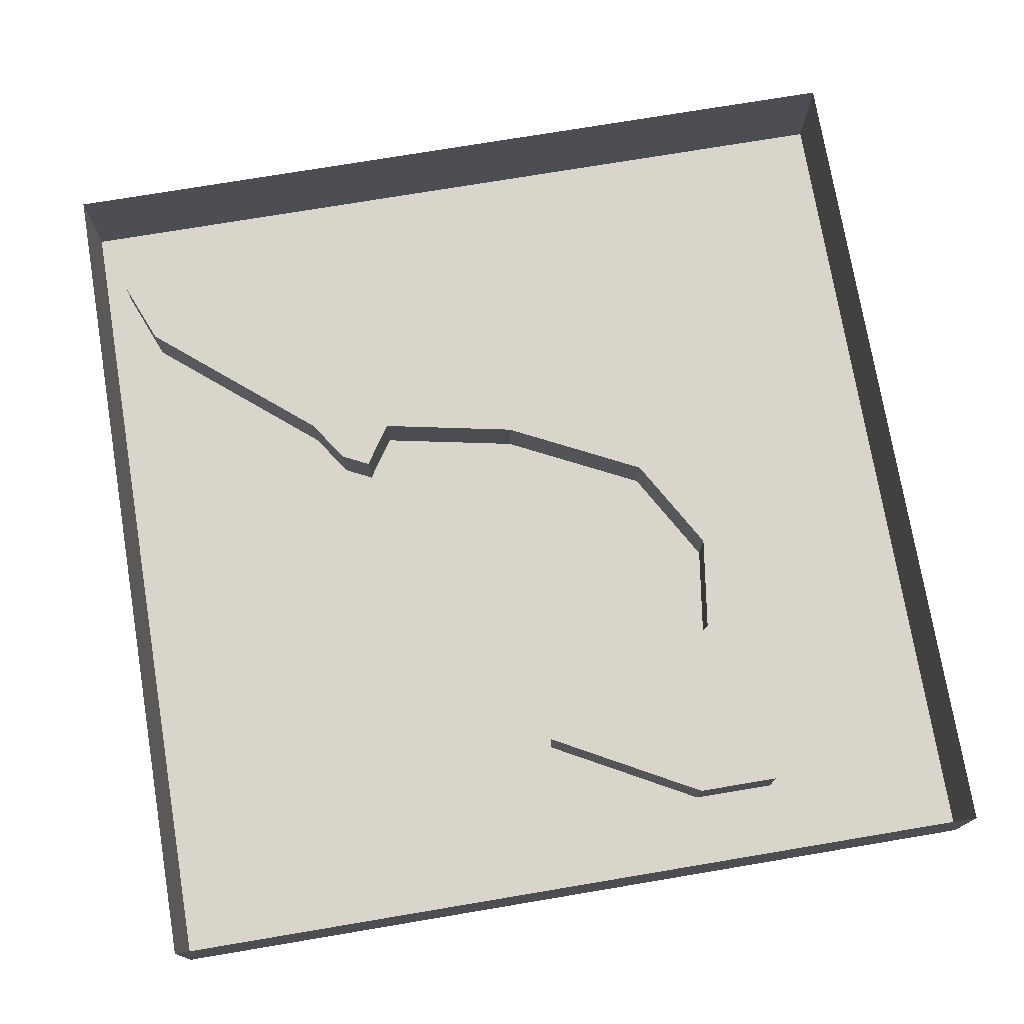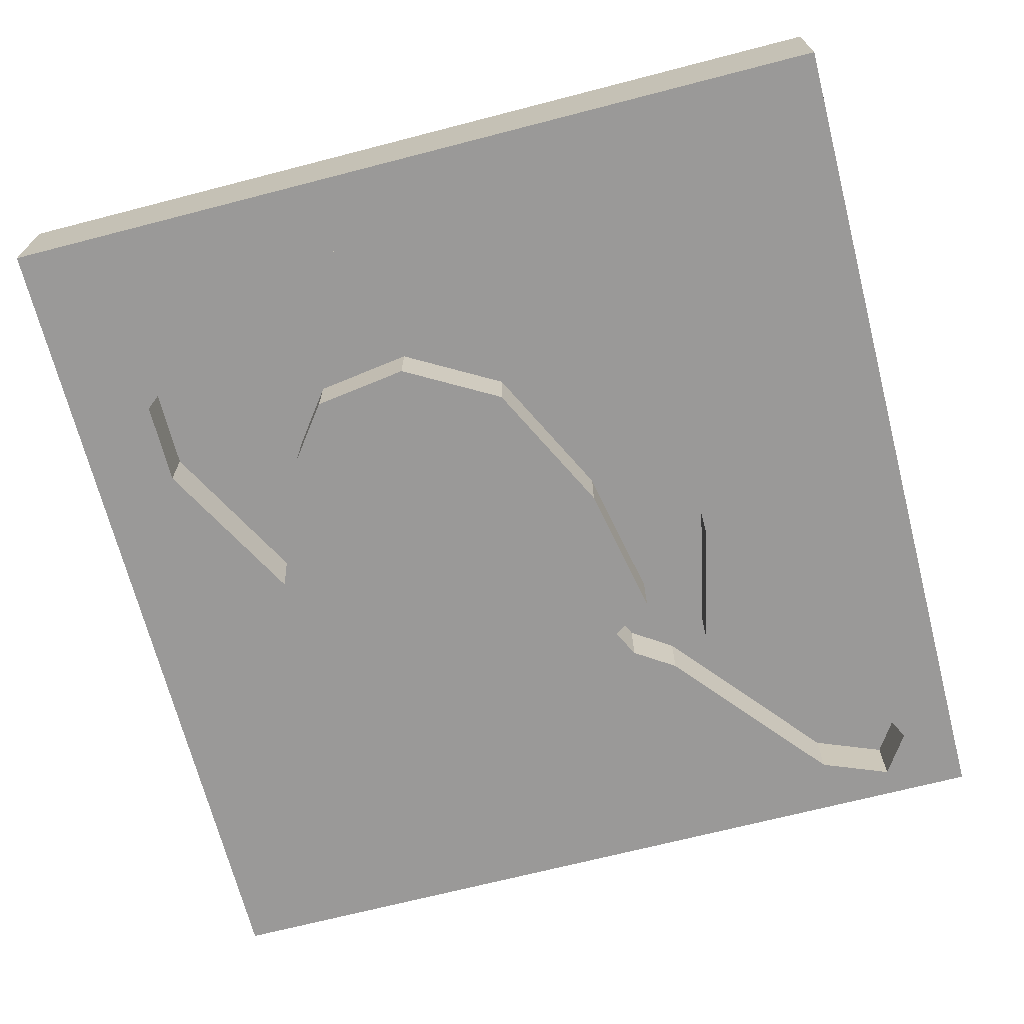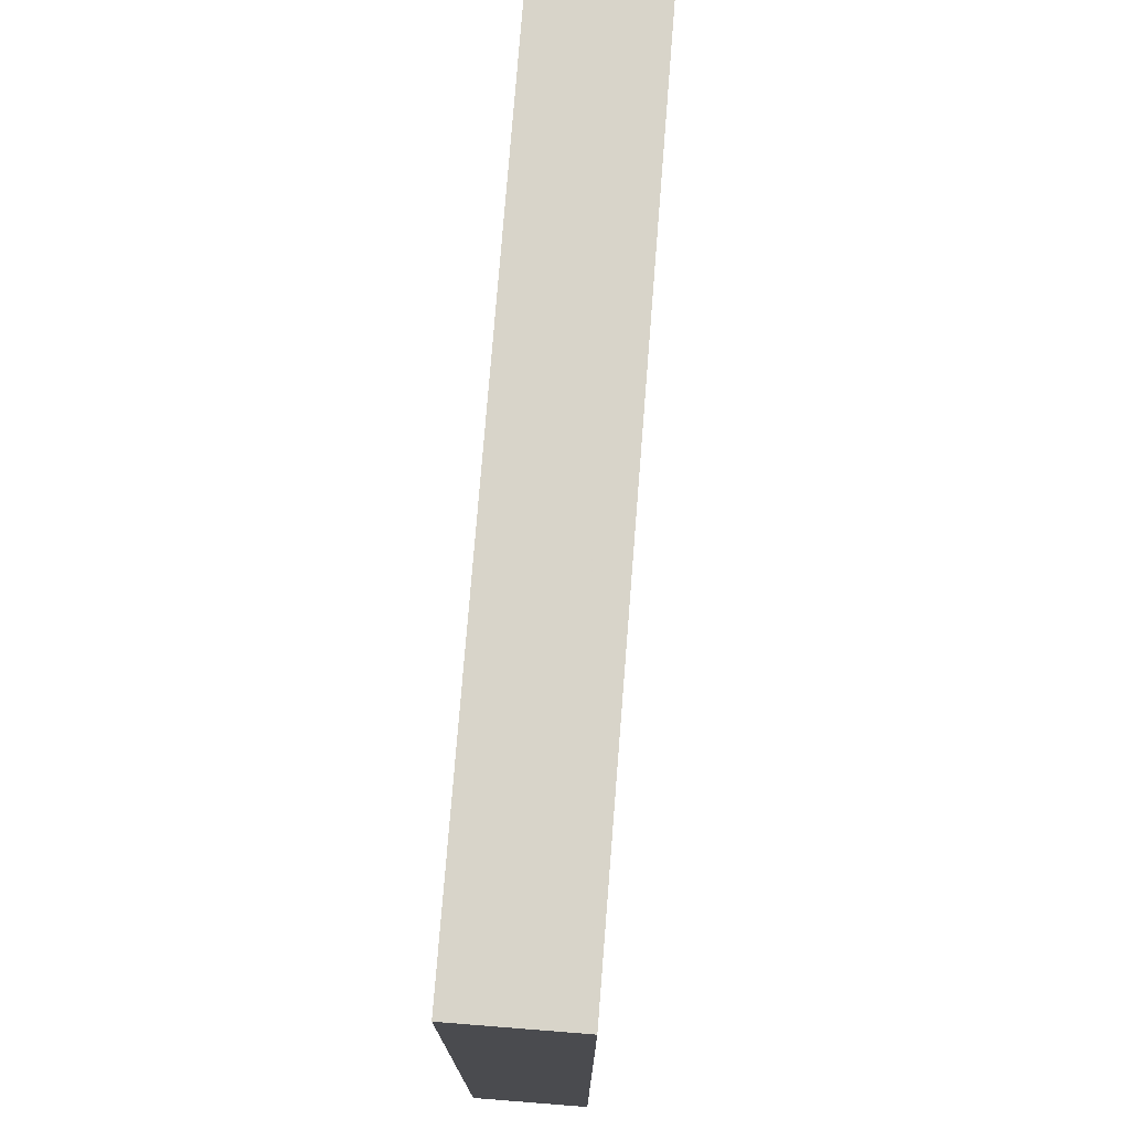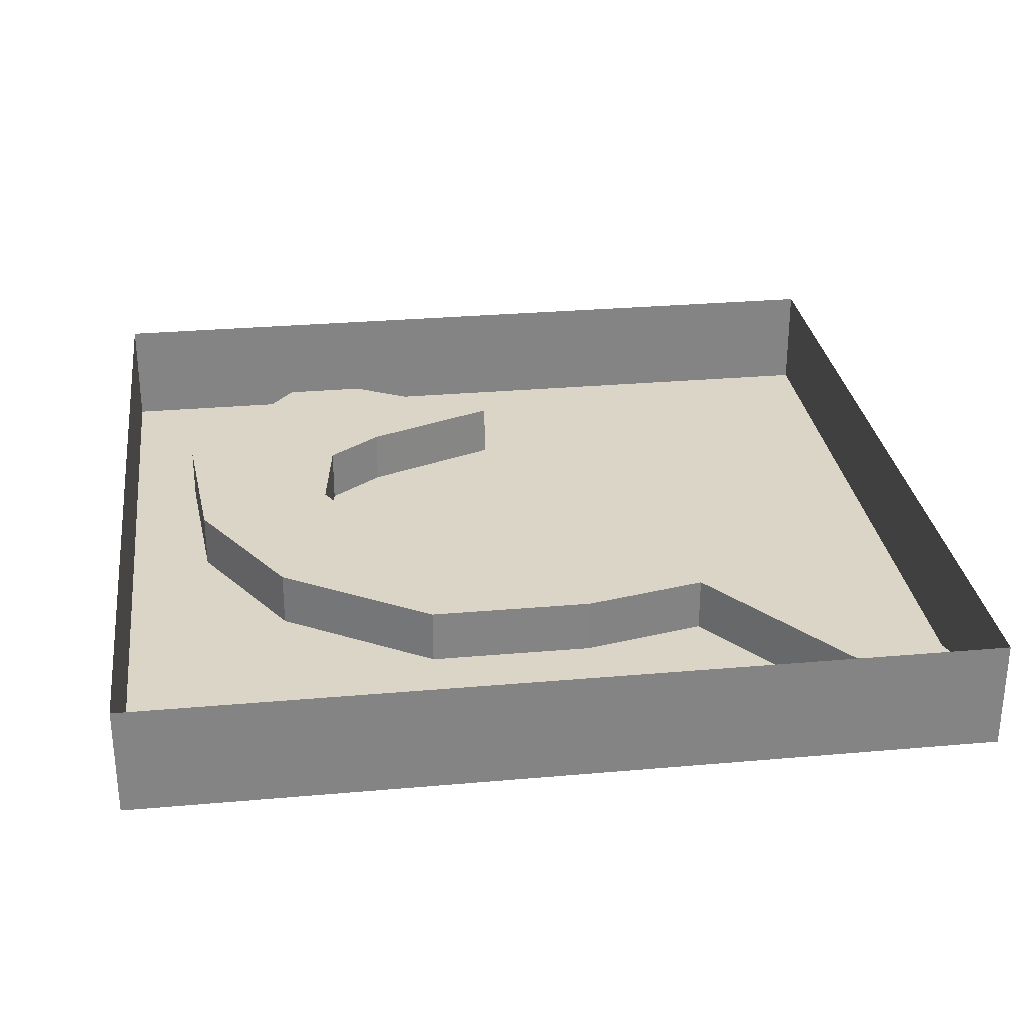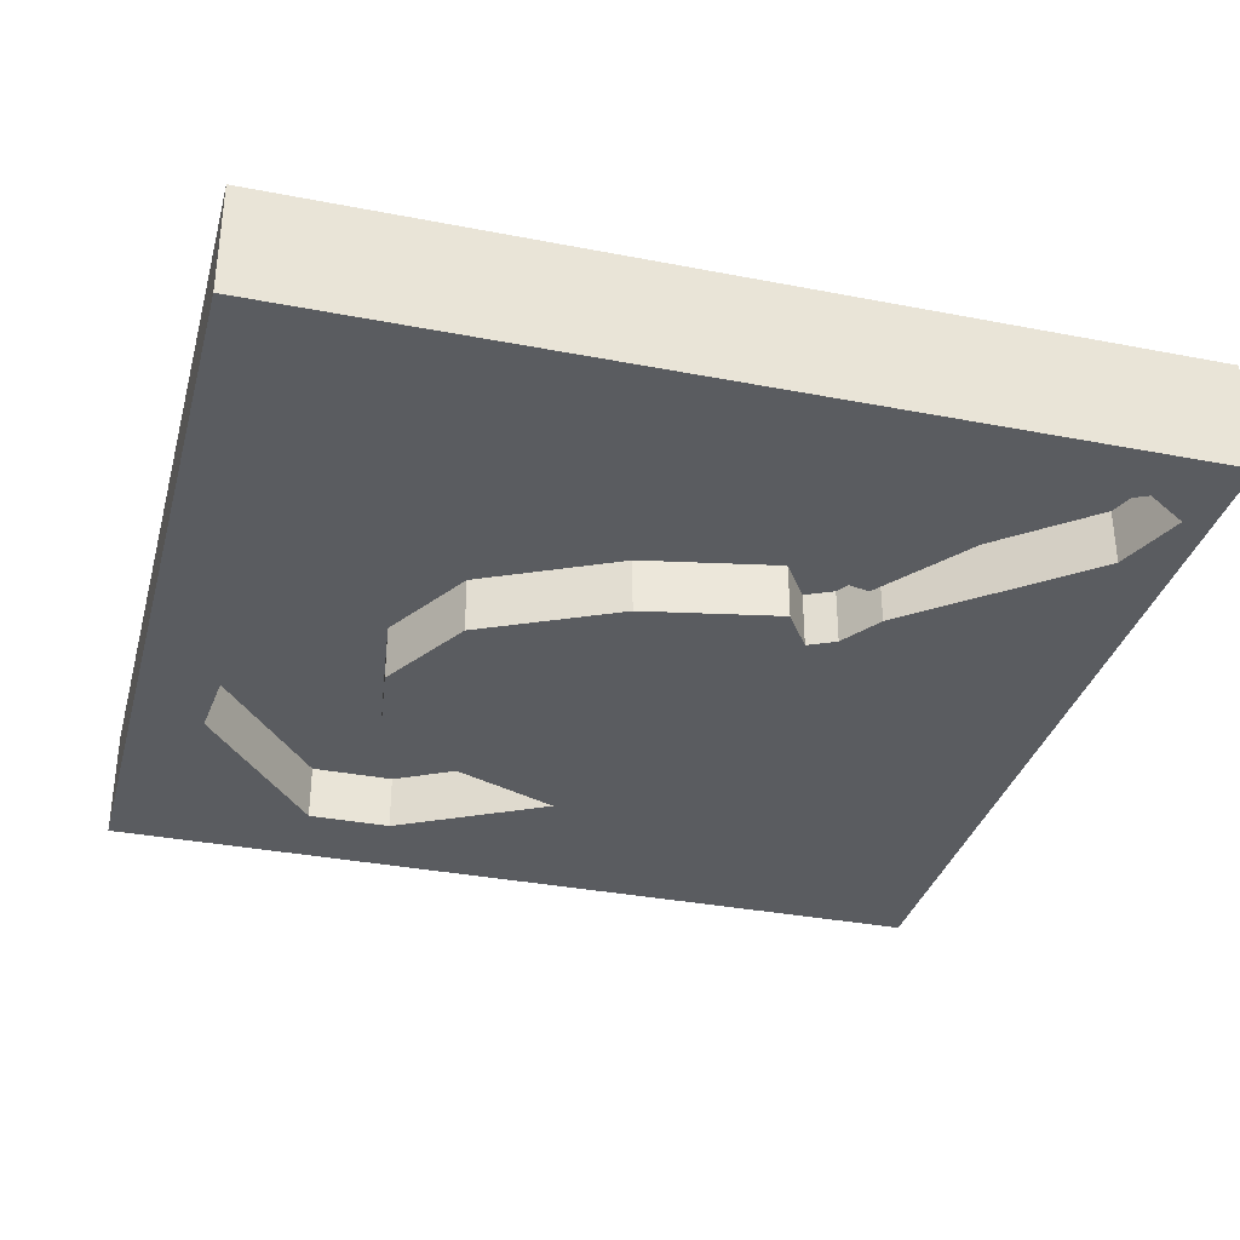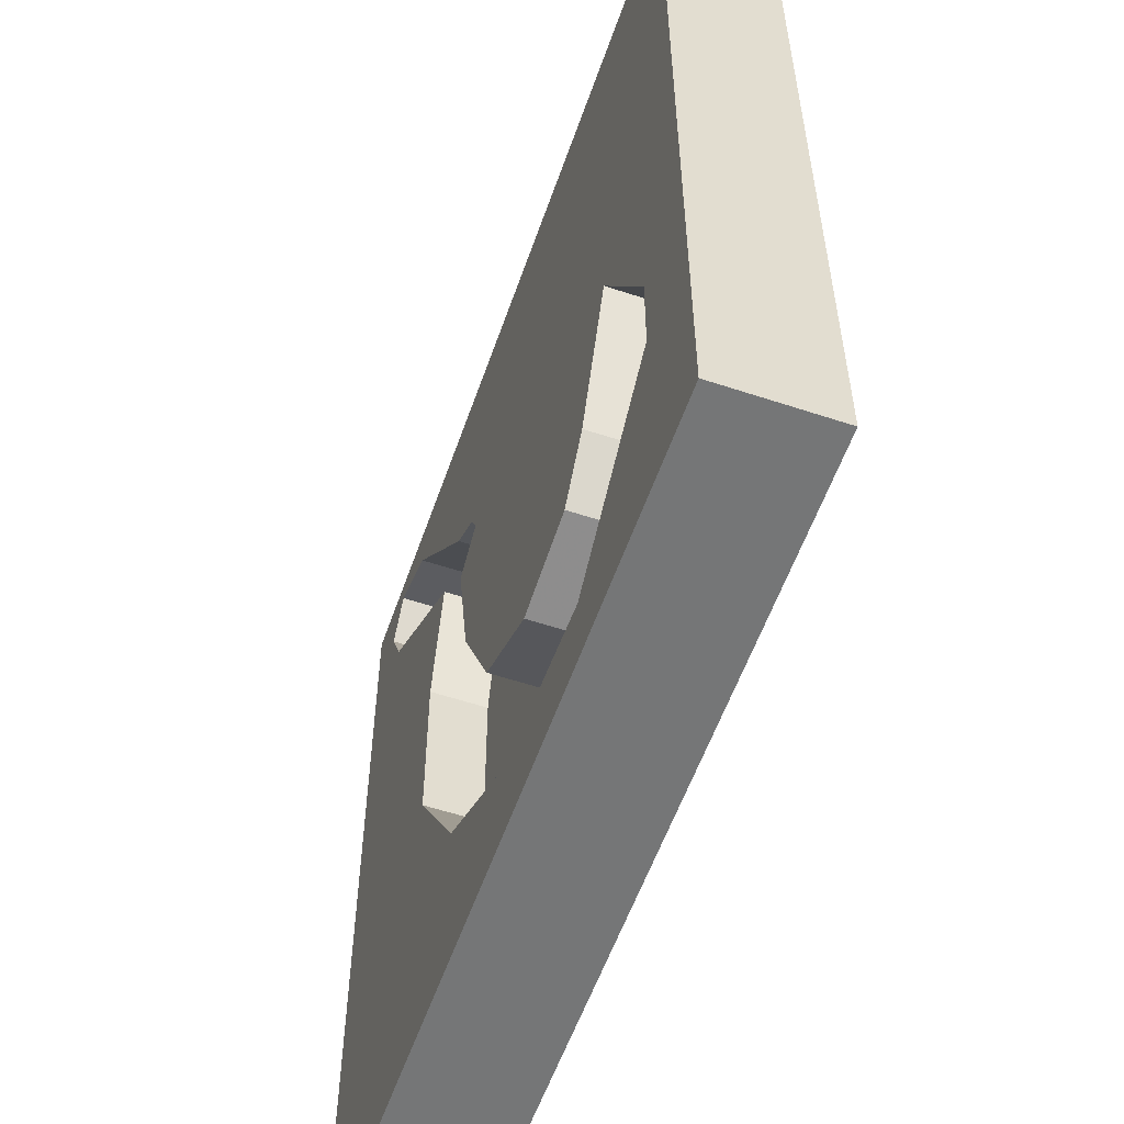
<metadata>
{"format":"obj","ext":"obj","renderer":"f3d","projection":"perspective","resolution":1024,"background":"white","views":[{"elev":74.7,"azim":80.5,"up":"+Y"},{"elev":-69.1,"azim":-165.5,"up":"+Y"},{"elev":75.7,"azim":94.5,"up":"+Z"},{"elev":29.0,"azim":-97.5,"up":"+Y"},{"elev":-33.8,"azim":-104.8,"up":"+Y"},{"elev":-56.7,"azim":70.9,"up":"+Z"}]}
</metadata>
<code>
o item/sickle_mould
v -7 -8 13
v -7 -4 13
v -6 -4 11
v -6 -8 11
v 31 -8 31
v -10 -8 15
v -10 -4 15
v -13 -4 13
v -9 -4 9
v -9 -8 9
v -7 -8 -1
v 15 -8 -10
v 19 -8 0
v 25 -8 -11
v 31 -8 -31
v 31 0 31
v -31 -8 31
v -25 -8 29
v -20 -8 27
v -20 -4 27
v -25 -4 22
v -13 -8 13
v -15 -8 4
v -15 -4 4
v -7 -4 -1
v 12 -8 -14
v 12 -4 -14
v 15 -4 -10
v 5 -8 -15
v 5 -4 -15
v 14 -4 -26
v 25 -4 -17
v 19 -4 0
v -2 -8 -11
v -2 -4 -11
v -8 -4 -19
v 2 -4 -25
v 2 -8 -25
v 14 -8 -26
v 25 -8 -17
v 25 -4 -11
v -8 -8 -19
v -31 -8 -31
v -15 -4 -8
v -15 -8 -8
v -25 -8 22
v -27 -8 26
v -31 0 -31
v 31 0 -31
v -27 -4 26
v -25 -4 29
v -31 0 31
f 1 2 3
f 1 3 4
f 1 4 5
f 1 5 6
f 1 6 2
f 2 6 7
f 2 7 8
f 2 8 3
f 3 8 9
f 3 9 4
f 4 9 10
f 4 10 11
f 4 11 12
f 4 12 13
f 4 13 5
f 5 13 14
f 5 14 15
f 5 15 16
f 5 16 17
f 5 17 18
f 5 18 19
f 5 19 6
f 6 19 7
f 7 19 20
f 7 20 21
f 7 21 8
f 8 21 22
f 8 22 23
f 8 23 24
f 8 24 9
f 9 24 25
f 9 25 11
f 9 11 10
f 26 27 28
f 26 28 12
f 26 12 29
f 26 29 27
f 27 29 30
f 27 30 31
f 27 31 32
f 27 32 28
f 28 32 33
f 28 33 13
f 28 13 12
f 34 35 30
f 34 30 29
f 34 29 11
f 34 11 35
f 35 11 25
f 35 25 36
f 35 36 37
f 35 37 30
f 30 37 31
f 31 37 38
f 31 38 39
f 31 39 40
f 31 40 32
f 32 40 14
f 32 14 41
f 32 41 33
f 33 41 13
f 13 41 14
f 38 37 36
f 38 36 42
f 38 42 43
f 38 43 39
f 39 43 15
f 39 15 40
f 40 15 14
f 42 36 44
f 42 44 45
f 42 45 43
f 43 45 23
f 43 23 46
f 43 46 47
f 43 47 17
f 43 17 48
f 43 48 15
f 15 48 49
f 15 49 16
f 45 44 24
f 45 24 23
f 22 21 46
f 22 46 23
f 47 50 51
f 47 51 18
f 47 18 17
f 20 19 18
f 20 18 51
f 20 51 50
f 20 50 21
f 21 50 46
f 46 50 47
f 24 44 25
f 25 44 36
f 48 17 52
f 52 17 16
f 12 11 29

</code>
